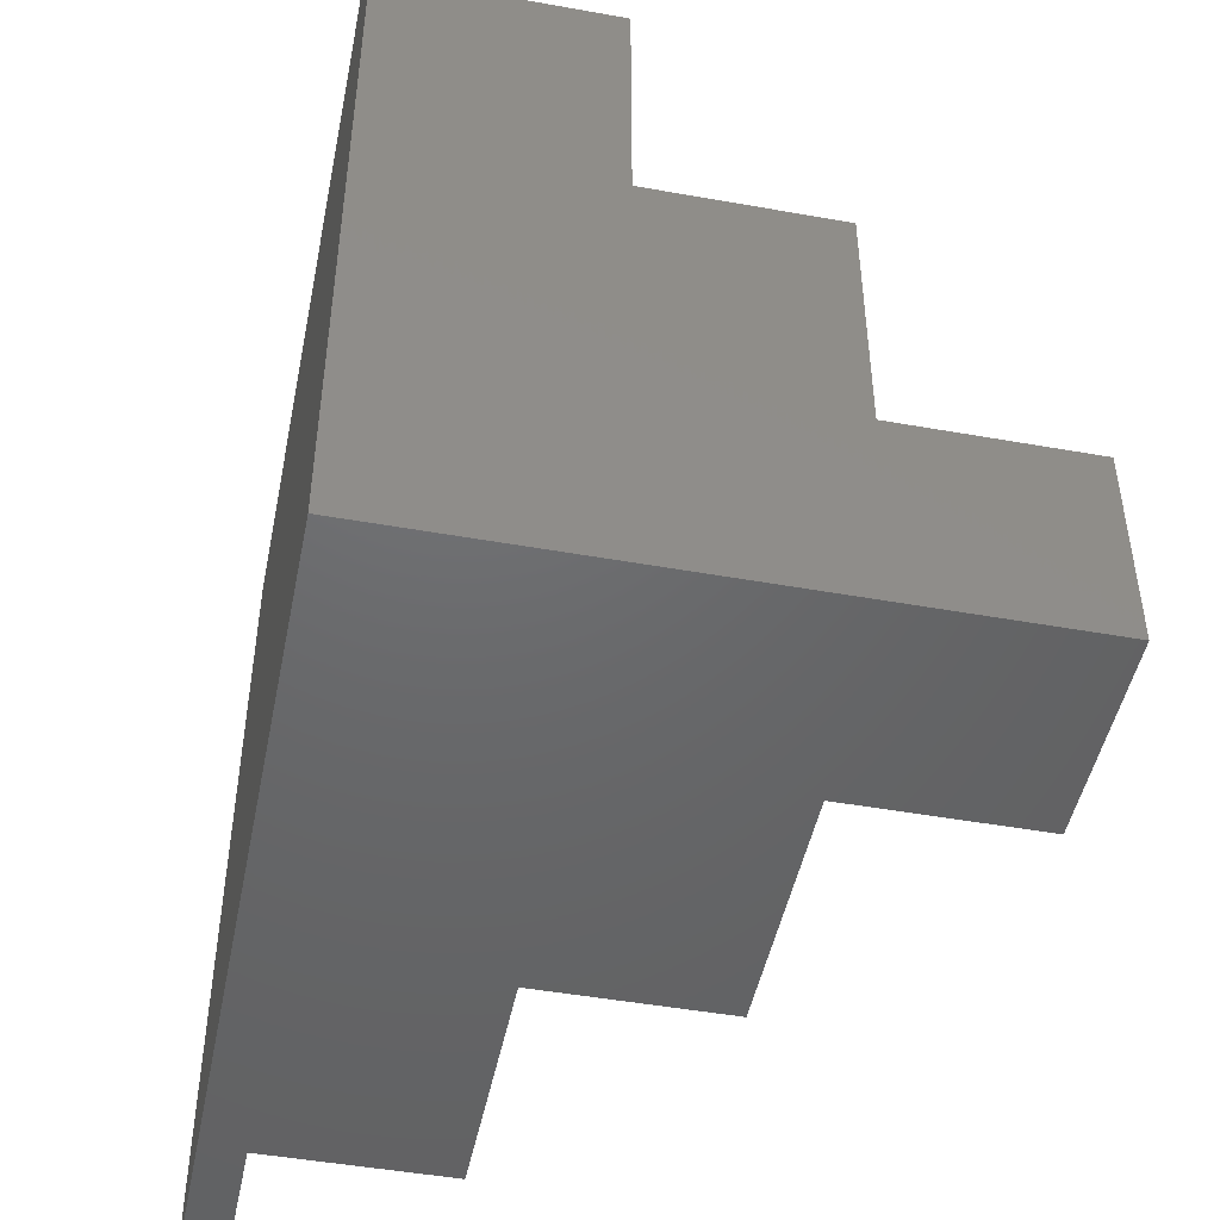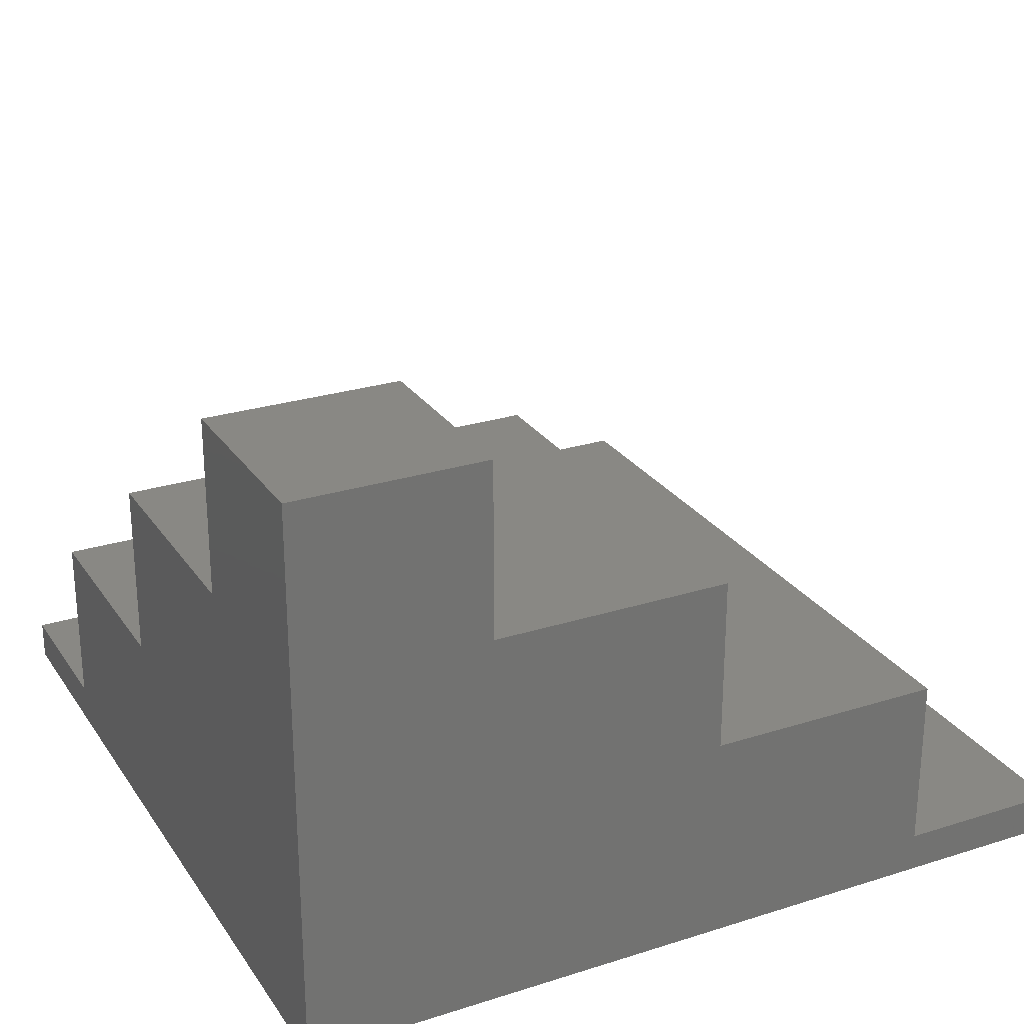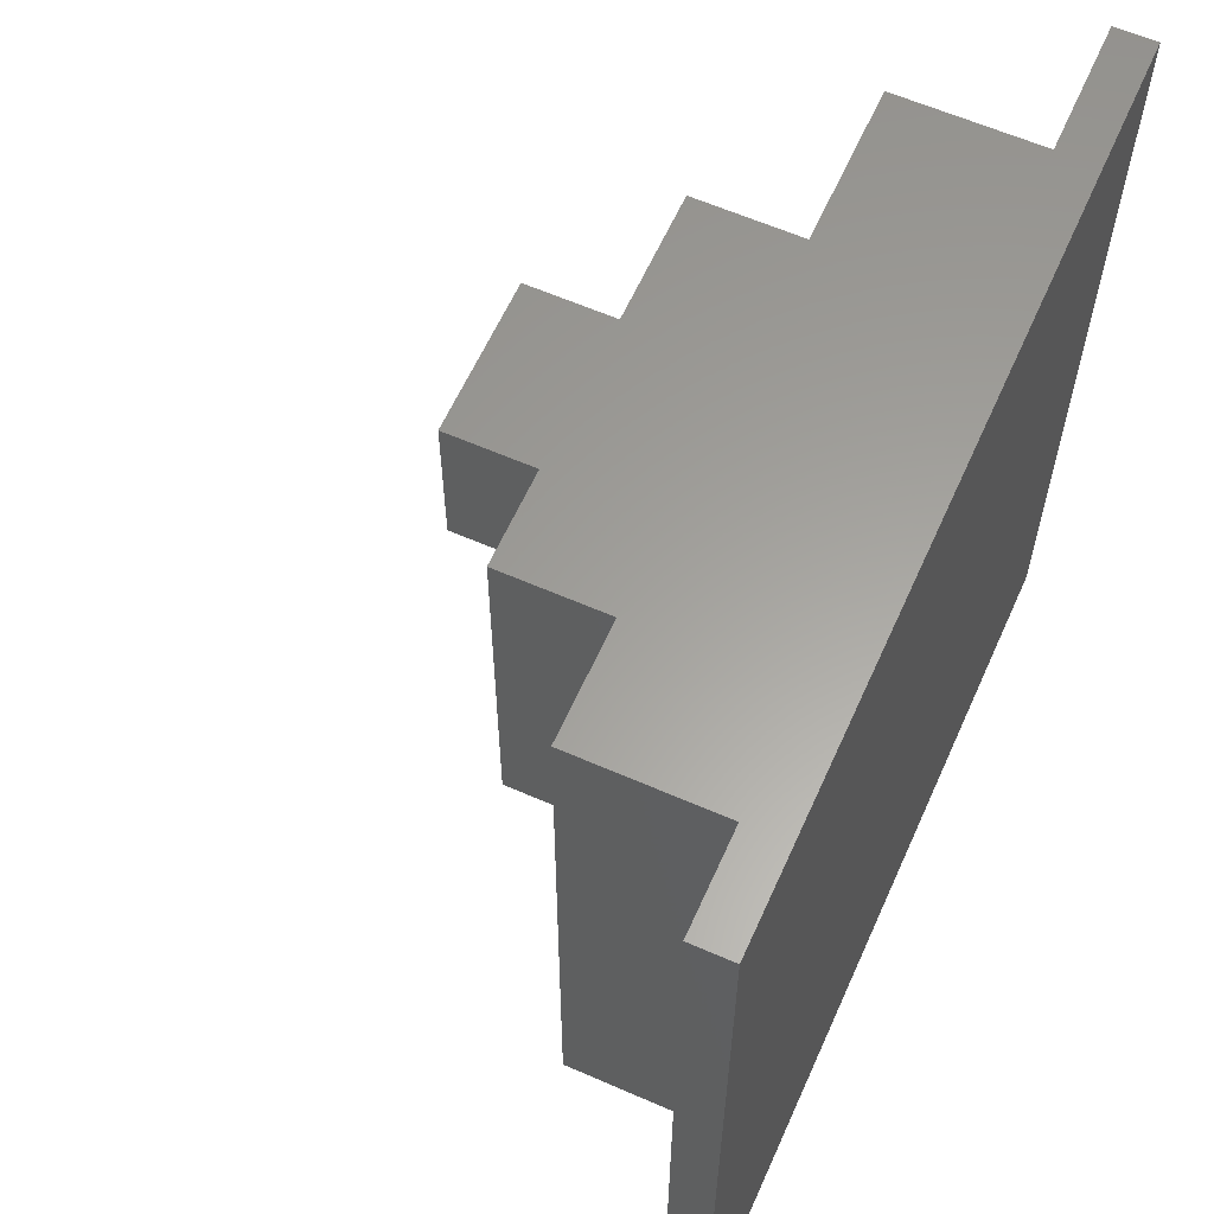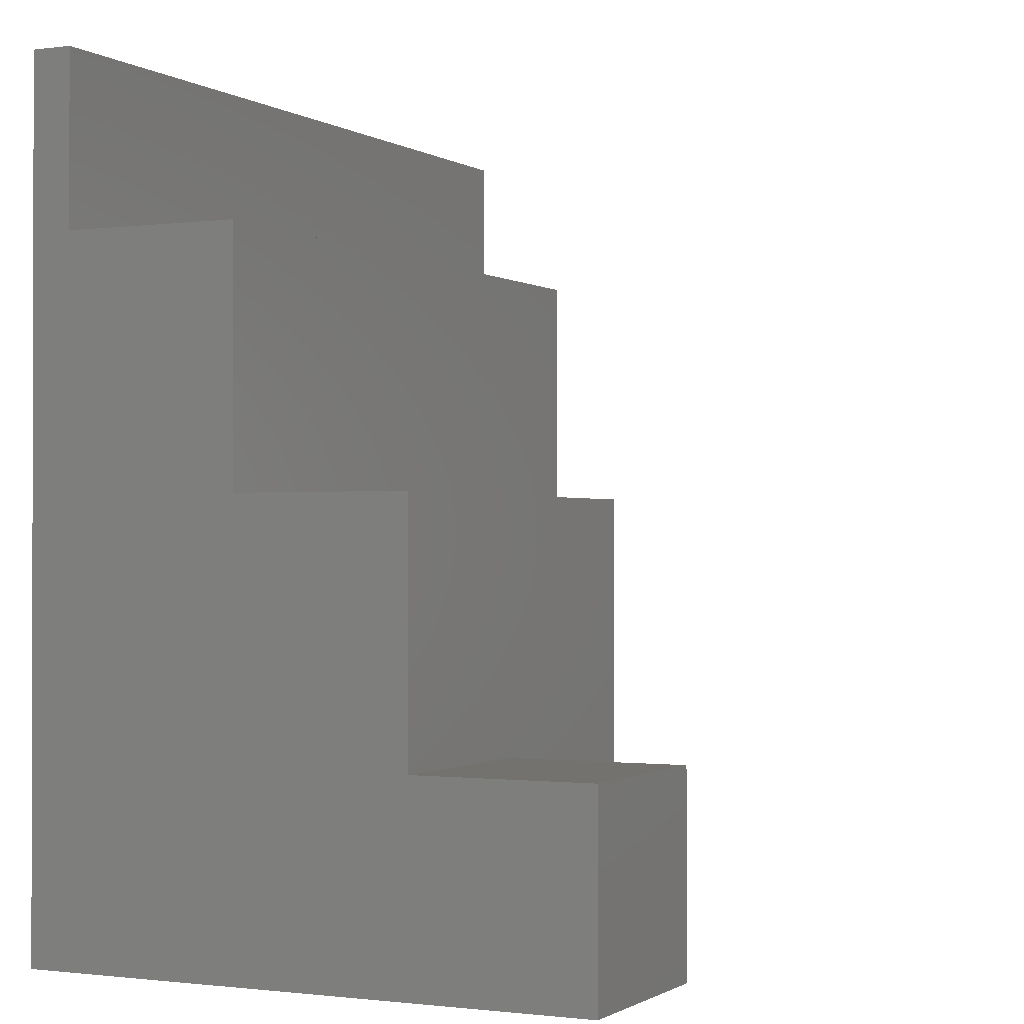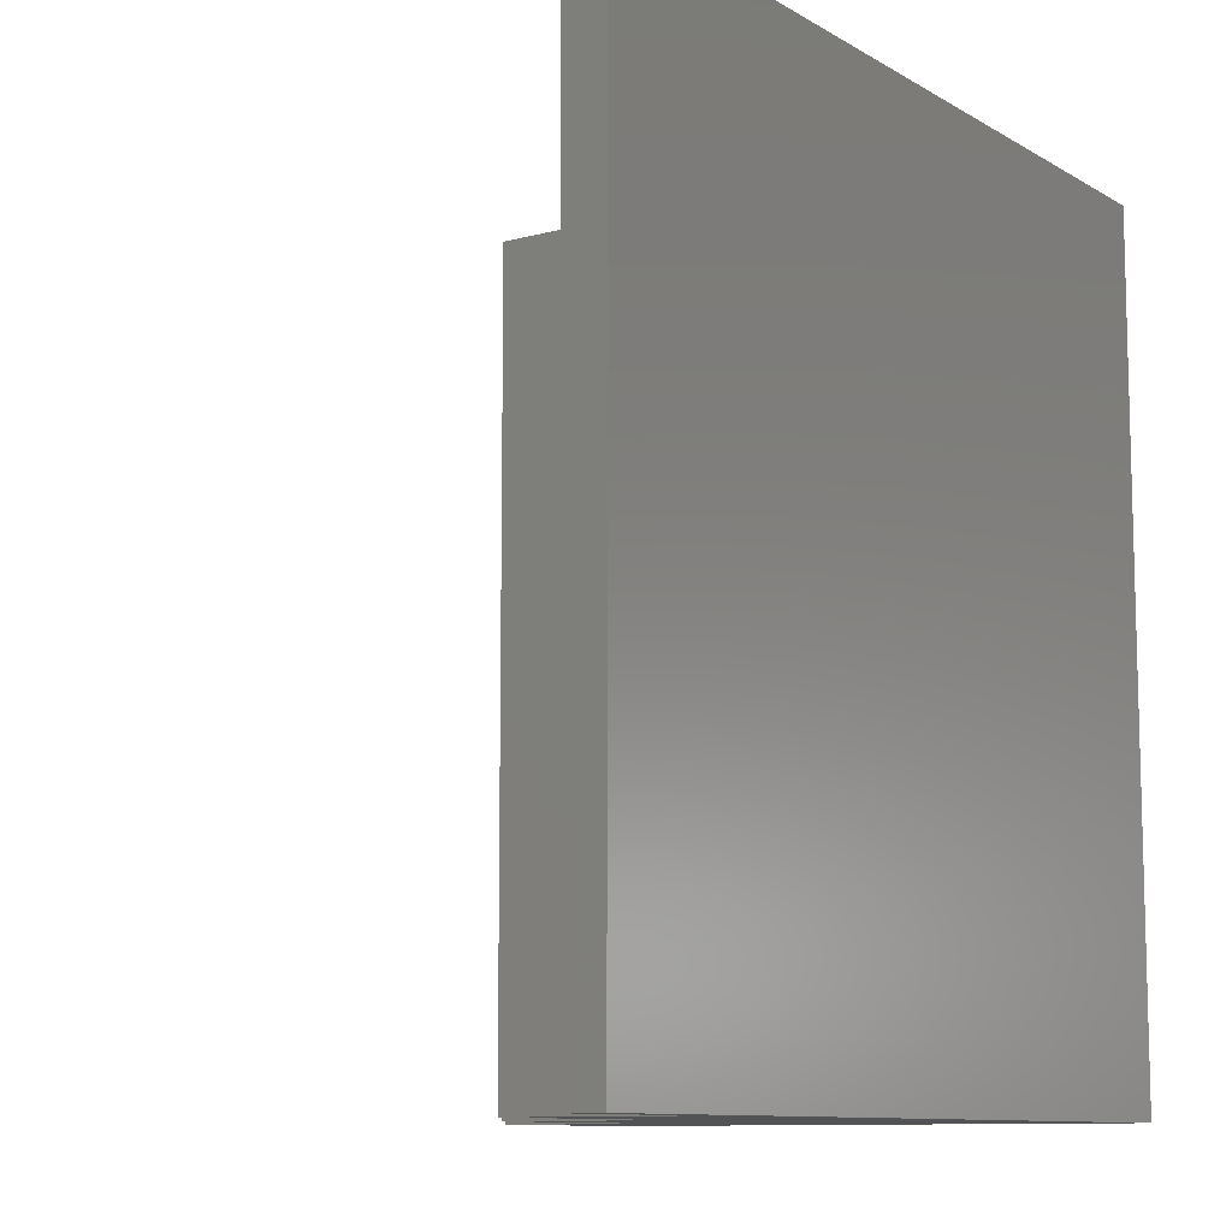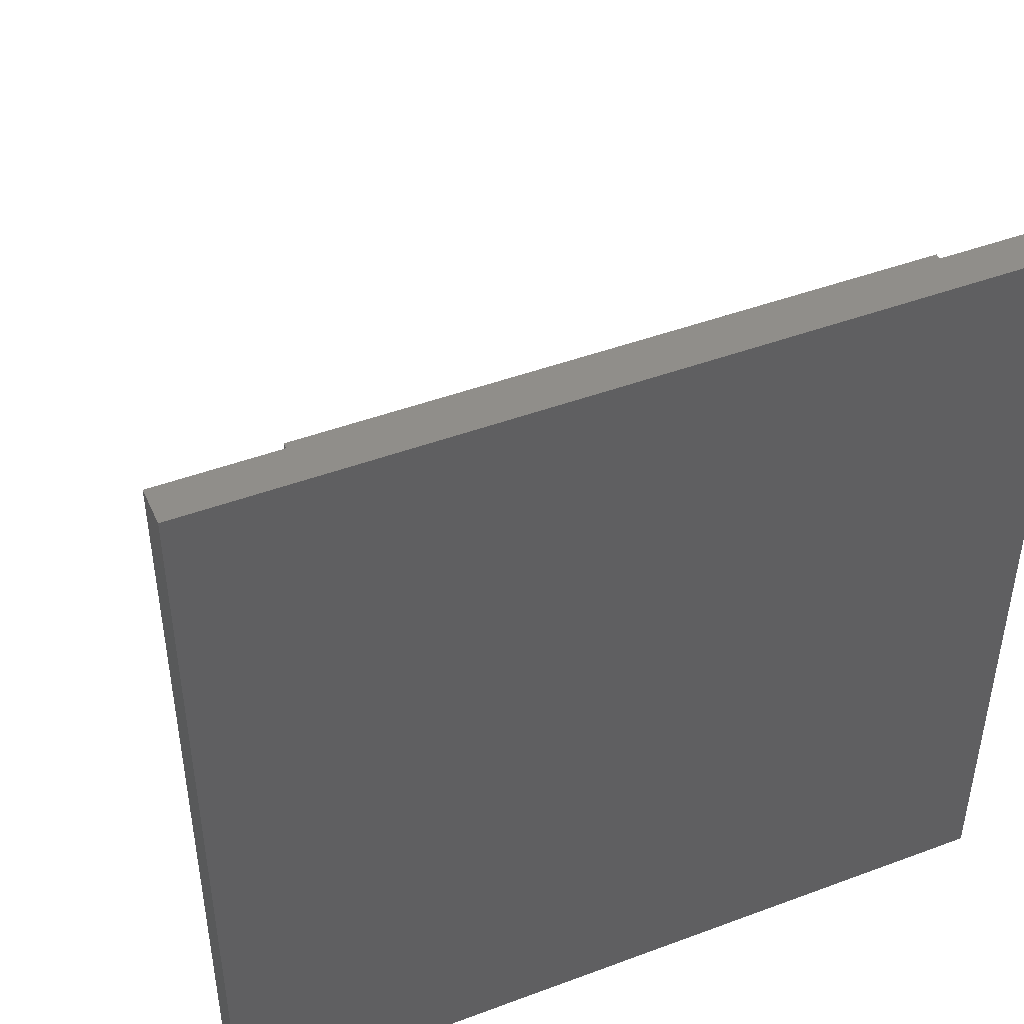
<metadata>
{"format":"stl","ext":"stl","renderer":"f3d","projection":"perspective","resolution":1024,"background":"white","views":[{"elev":-47.6,"azim":-101.4,"up":"+Y"},{"elev":26.0,"azim":-26.6,"up":"+Z"},{"elev":61.0,"azim":114.1,"up":"+Y"},{"elev":-0.8,"azim":-64.0,"up":"+Y"},{"elev":-10.1,"azim":124.6,"up":"+Y"},{"elev":45.5,"azim":156.8,"up":"+Y"}]}
</metadata>
<code>
# stl→obj: 26 verts, 48 faces
v 0.7 21.7 0
v 0.7 17.5 1
v 0.7 21.7 1
v 0.7 11.5 5.375
v 0.7 17.5 5.375
v 0.7 5.5 9.75
v 0.7 11.5 9.75
v 0.7 0.7 0
v 0.7 0.7 14.12
v 0.7 5.5 14.12
v 17.5 17.5 5.375
v 11.5 11.5 5.375
v 17.5 0.7 5.375
v 11.5 0.7 5.375
v 17.5 17.5 1
v 17.5 0.7 1
v 21.7 21.7 0
v 21.7 0.7 0
v 5.5 0.7 9.75
v 5.5 0.7 14.12
v 11.5 0.7 9.75
v 21.7 0.7 1
v 11.5 11.5 9.75
v 5.5 5.5 9.75
v 5.5 5.5 14.12
v 21.7 21.7 1
f 1 2 3
f 2 4 5
f 4 6 7
f 8 4 2
f 8 2 1
f 4 8 6
f 9 6 8
f 6 9 10
f 11 12 13
f 5 12 11
f 12 5 4
f 13 12 14
f 13 15 11
f 15 13 16
f 15 5 11
f 5 15 2
f 8 17 18
f 17 8 1
f 9 19 20
f 19 14 21
f 14 16 13
f 8 14 19
f 8 19 9
f 14 8 16
f 18 16 8
f 16 18 22
f 23 24 21
f 7 24 23
f 24 7 6
f 21 24 19
f 21 12 23
f 12 21 14
f 12 7 23
f 7 12 4
f 10 20 25
f 20 10 9
f 20 24 25
f 24 20 19
f 24 10 25
f 10 24 6
f 26 15 22
f 3 15 26
f 15 3 2
f 22 15 16
f 22 17 26
f 17 22 18
f 17 3 26
f 3 17 1

</code>
